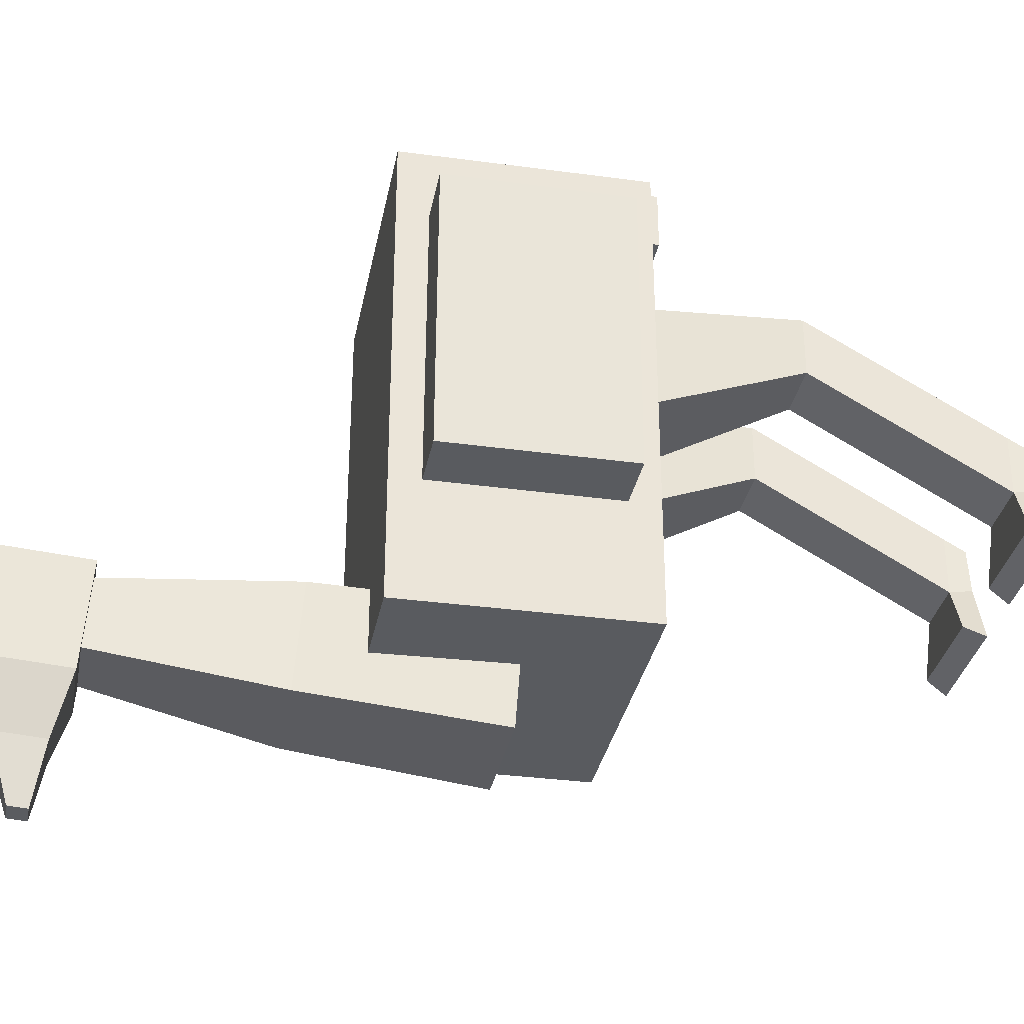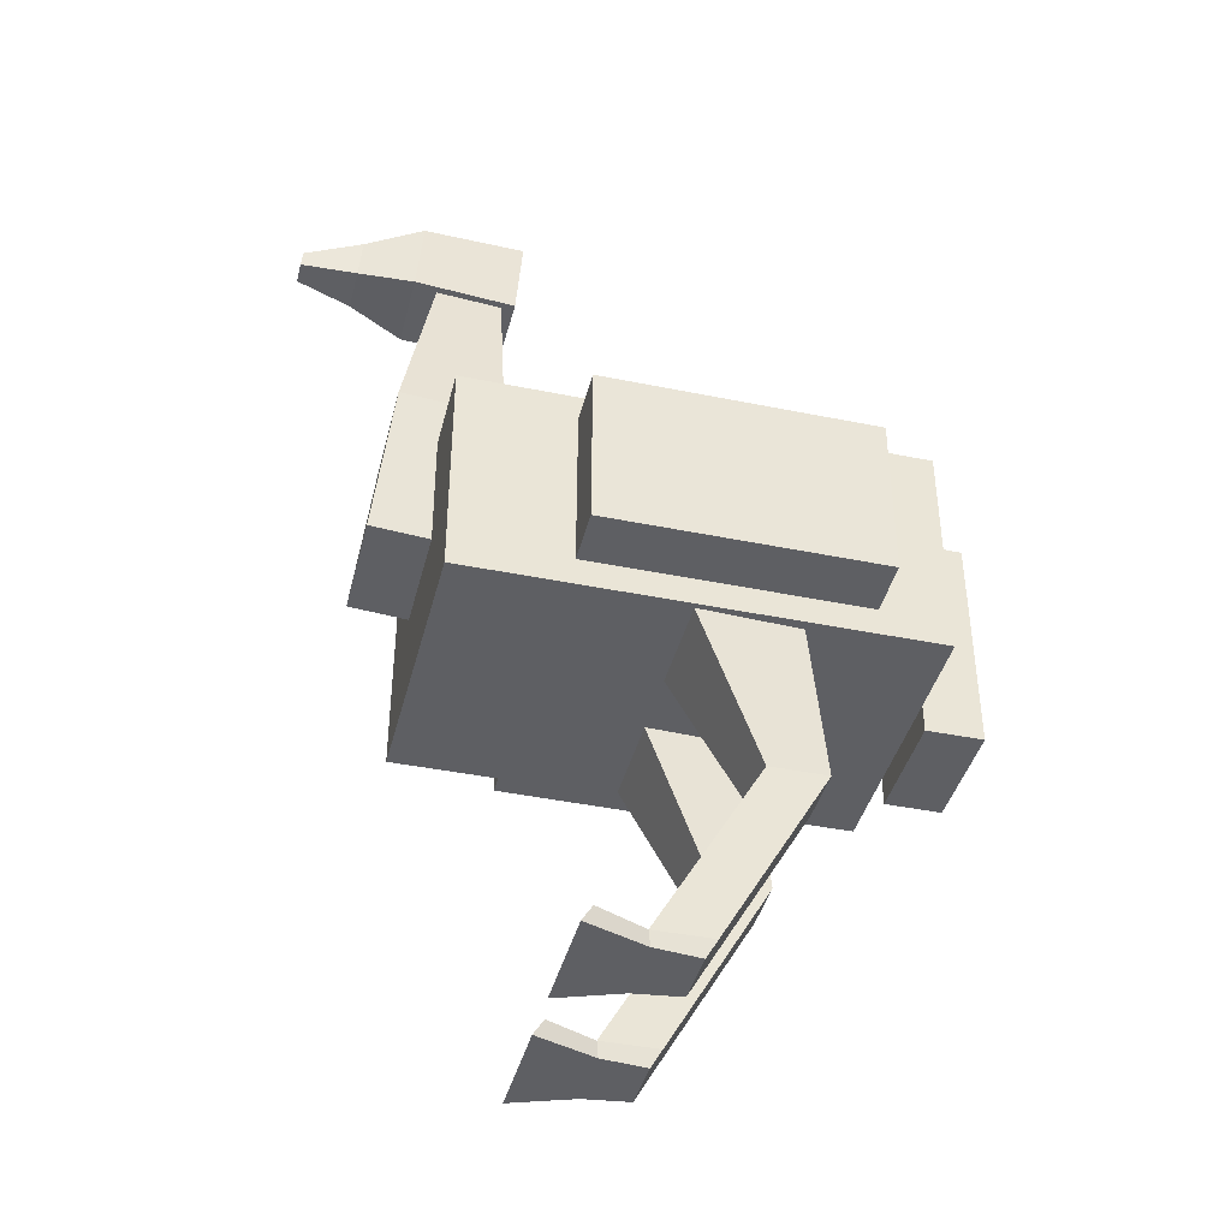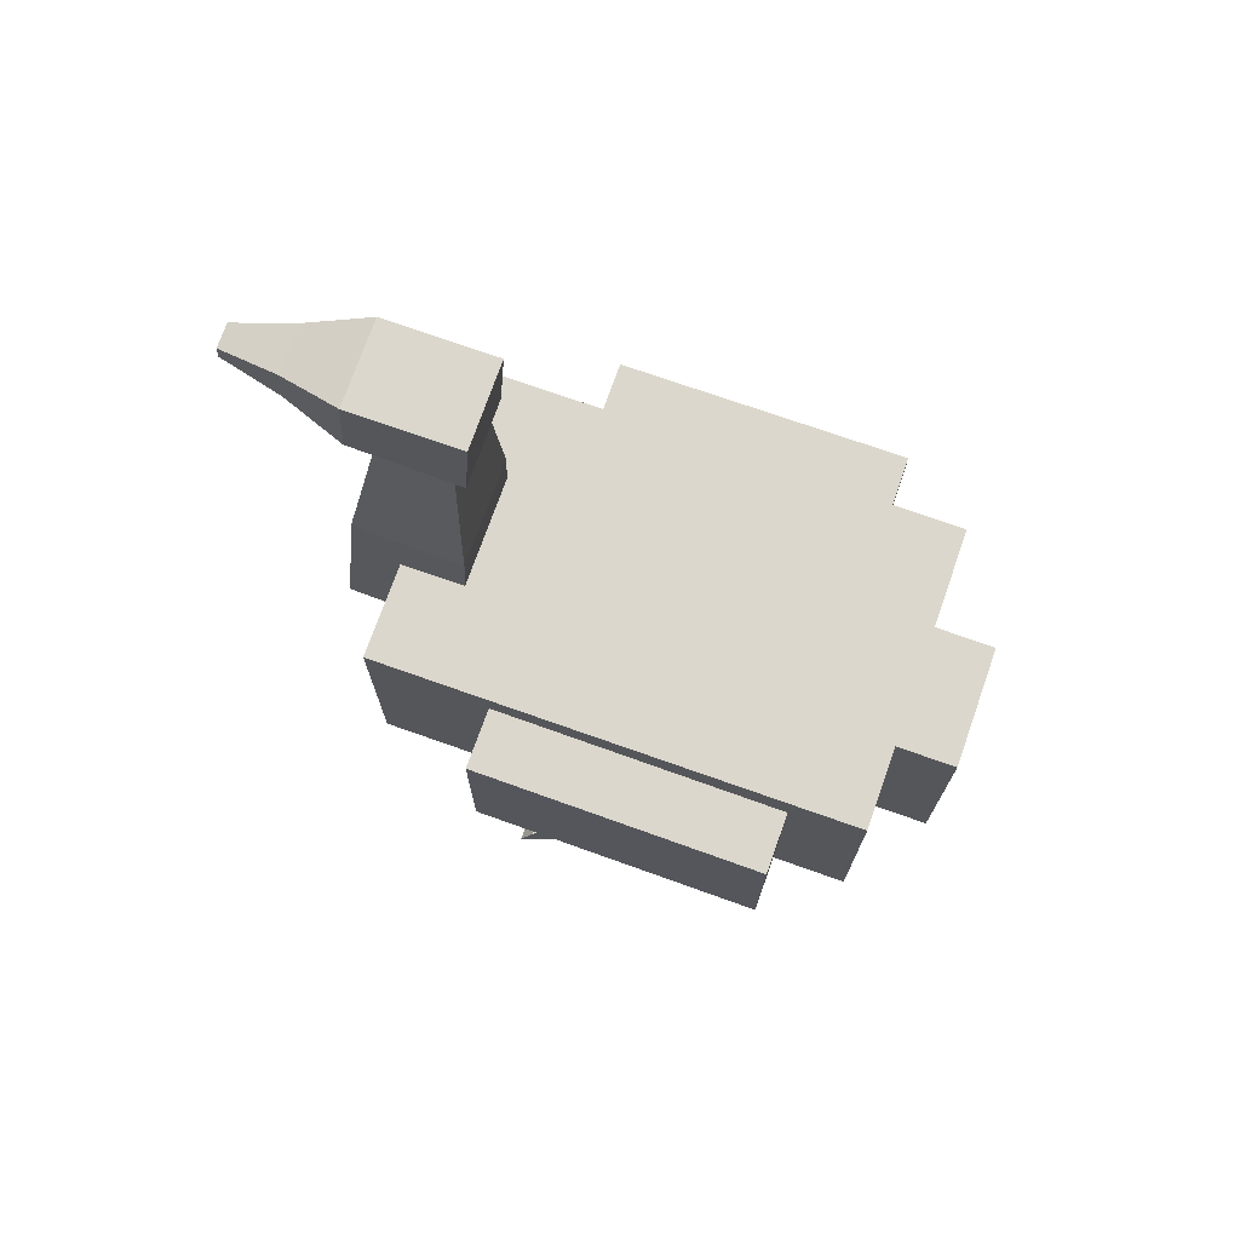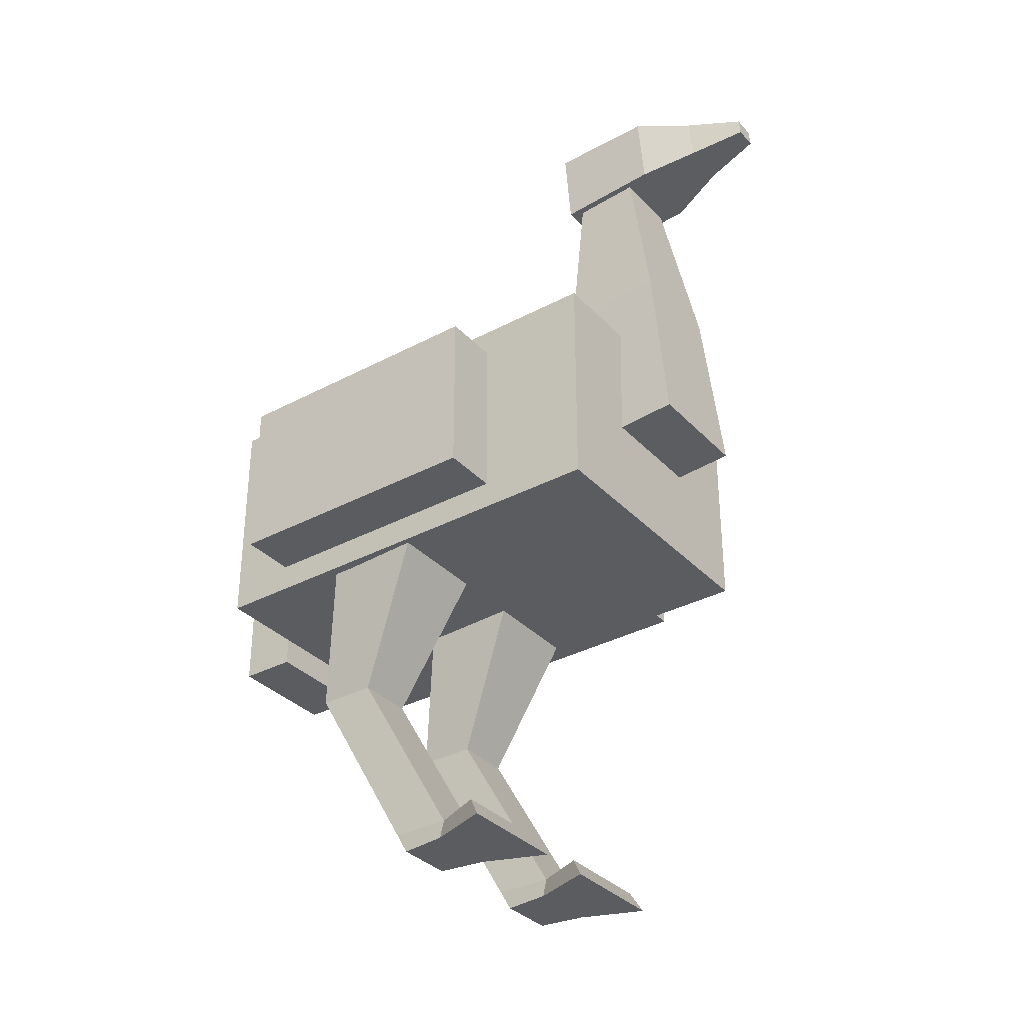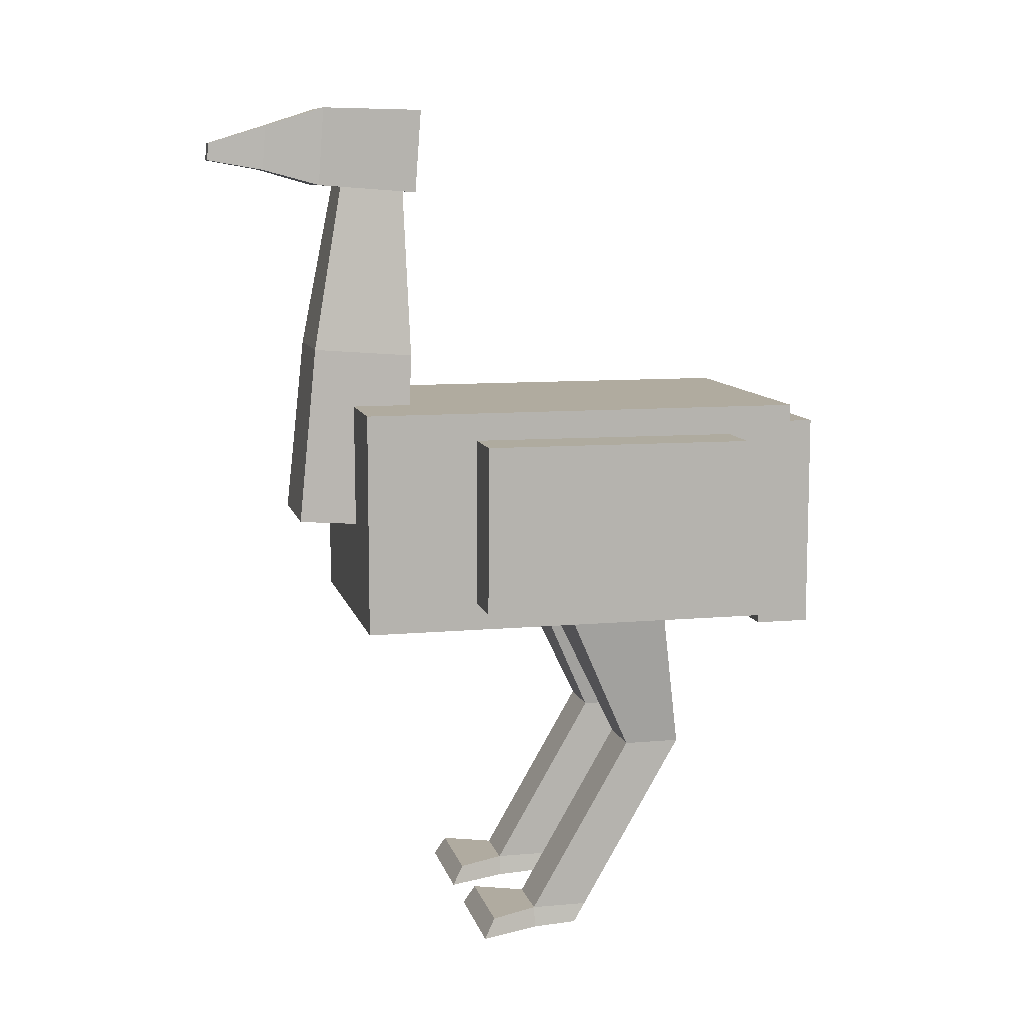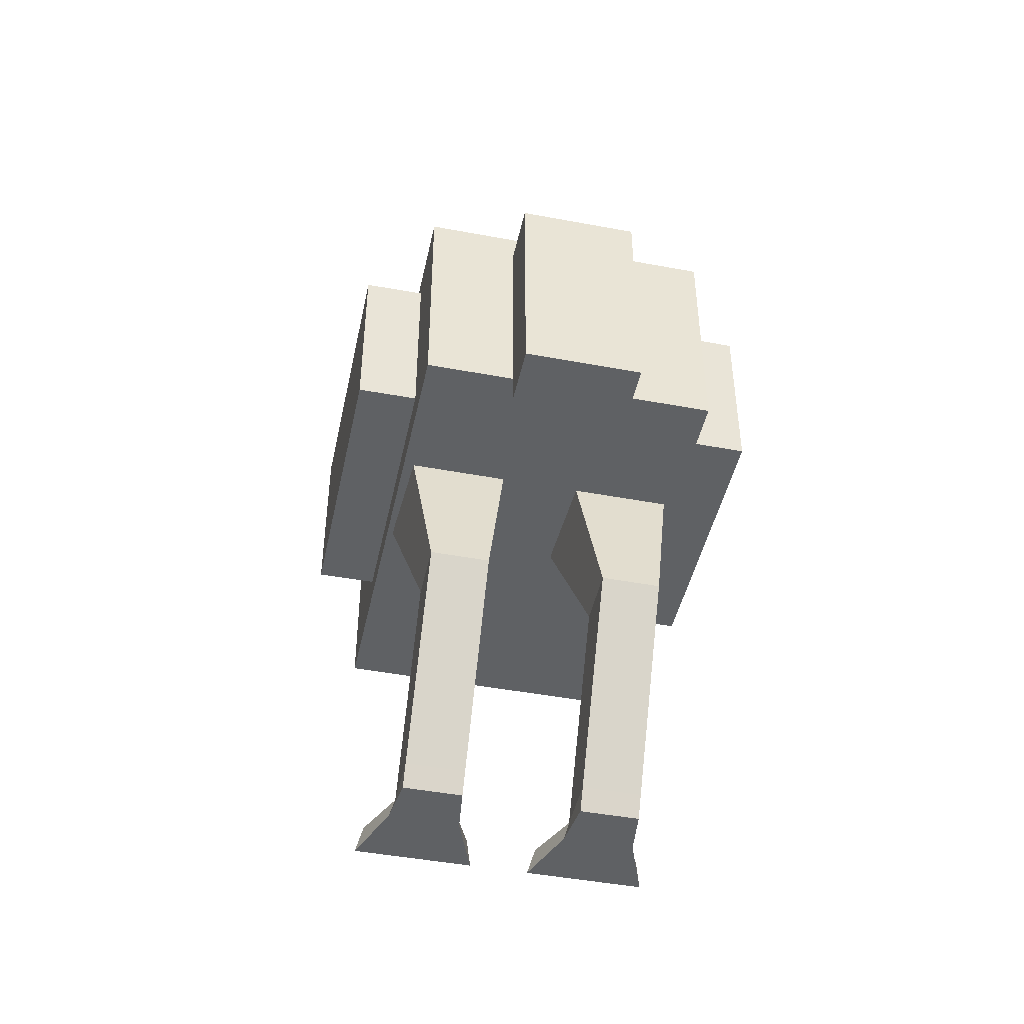
<metadata>
{"format":"obj","ext":"obj","renderer":"f3d","projection":"perspective","resolution":1024,"background":"white","views":[{"elev":-32.6,"azim":-100.7,"up":"+Z"},{"elev":-40.9,"azim":-104.0,"up":"+Y"},{"elev":73.1,"azim":-70.5,"up":"+Y"},{"elev":-33.9,"azim":125.9,"up":"+Y"},{"elev":9.7,"azim":-103.1,"up":"+Y"},{"elev":-46.0,"azim":-12.1,"up":"+Y"}]}
</metadata>
<code>
o Cube_Cube.001
v -0.25 0.09882 0.4
v -0.25 0.4988 0.4
v -0.25 0.09882 -0.4
v -0.25 0.4988 -0.4
v 0.25 0.09882 0.4
v 0.25 0.4988 0.4
v 0.25 0.09882 -0.4
v 0.25 0.4988 -0.4
v -0.1 0.2717 -0.3041
v -0.056 0.9127 -0.299
v -0.1 0.2864 -0.5036
v -0.056 0.9218 -0.4106
v 0.1 0.2717 -0.3041
v 0.056 0.9127 -0.299
v 0.1 0.2864 -0.5036
v 0.056 0.9218 -0.4106
v -0.1 0.04881 0.5
v -0.1 0.4491 0.5
v -0.1 0.04881 0.4
v -0.1 0.4491 0.4
v 0.1 0.04881 0.5
v 0.1 0.4491 0.5
v 0.1 0.04881 0.4
v 0.1 0.4491 0.4
v -0.06938 1.041 -0.2649
v -0.07062 1.044 -0.4452
v 0.07061 1.041 -0.2659
v 0.06938 1.044 -0.4461
v -0.06955 0.8913 -0.2761
v -0.07078 0.9047 -0.4556
v 0.07044 0.8912 -0.2771
v 0.06922 0.9047 -0.4566
v -0.04134 1.012 -0.5481
v 0.03866 1.012 -0.5486
v -0.04143 0.9321 -0.5541
v 0.03857 0.9321 -0.5546
v -0.02207 0.9803 -0.6509
v 0.01793 0.9803 -0.6511
v -0.0221 0.9496 -0.6532
v 0.0179 0.9495 -0.6534
v 0.1 -0.5001 -0
v 0.05 0.2337 0.1439
v 0.09 -0.5001 -0.08
v 0.05 0.1645 -0.04379
v 0.2 -0.5001 -0
v 0.25 0.2337 0.1439
v 0.21 -0.5001 -0.08
v 0.25 0.1645 -0.04379
v -0.2 -0.5001 -0
v -0.25 0.2337 0.1439
v -0.21 -0.5001 -0.08
v -0.25 0.1645 -0.04379
v -0.1 -0.5001 -0
v -0.05 0.2337 0.1439
v -0.09 -0.5001 -0.08
v -0.05 0.1645 -0.04379
v 0.1 -0.1506 0.2015
v 0.1 -0.1506 0.1015
v 0.2 -0.1506 0.1015
v 0.2 -0.1506 0.2015
v -0.2 -0.1506 0.2015
v -0.2 -0.1506 0.1015
v -0.1 -0.1506 0.1015
v -0.1 -0.1506 0.2015
v -0.09 0.5913 -0.2907
v -0.09 0.6052 -0.4701
v 0.09 0.6052 -0.4701
v 0.09 0.5913 -0.2907
v 0.3516 0.1472 0.2787
v 0.3516 0.4475 0.2797
v 0.2516 0.1472 0.279
v 0.2516 0.4475 0.28
v 0.35 0.1489 -0.2013
v 0.3499 0.4492 -0.2003
v 0.25 0.1489 -0.201
v 0.2499 0.4492 -0.2
v -0.2516 0.1472 0.279
v -0.2516 0.4475 0.2801
v -0.3516 0.1472 0.2787
v -0.3516 0.4475 0.2797
v -0.25 0.1489 -0.201
v -0.2499 0.4492 -0.1999
v -0.35 0.1489 -0.2013
v -0.3499 0.4492 -0.2003
v 0.1 -0.4649 -0.07992
v 0.2 -0.4649 -0.07992
v 0.2 -0.4651 0.02007
v 0.1 -0.4651 0.02007
v -0.2 -0.4649 -0.07992
v -0.1 -0.4649 -0.07992
v -0.1 -0.4651 0.02007
v -0.2 -0.4651 0.02007
v 0.06 -0.4654 -0.1668
v 0.05 -0.5001 -0.1868
v 0.25 -0.5001 -0.1868
v 0.24 -0.4654 -0.1668
v -0.24 -0.4654 -0.1668
v -0.25 -0.5001 -0.1868
v -0.05 -0.5001 -0.1868
v -0.06 -0.4654 -0.1668
f 1 2 4 3
f 3 4 8 7
f 7 8 6 5
f 5 6 2 1
f 3 7 5 1
f 8 4 2 6
f 65 10 12 66
f 66 12 16 67
f 67 16 14 68
f 68 14 10 65
f 17 18 20 19
f 19 20 24 23
f 23 24 22 21
f 21 22 18 17
f 19 23 21 17
f 24 20 18 22
f 28 26 25 27
f 32 31 29 30
f 27 31 32 28
f 26 30 29 25
f 25 29 31 27
f 26 33 35 30
f 33 37 39 35
f 30 35 36 32
f 28 34 33 26
f 32 36 34 28
f 38 40 39 37
f 35 39 40 36
f 36 40 38 34
f 34 38 37 33
f 57 42 44 58
f 58 44 48 59
f 59 48 46 60
f 60 46 42 57
f 43 47 45 41
f 61 50 52 62
f 62 52 56 63
f 63 56 54 64
f 64 54 50 61
f 51 55 53 49
f 87 60 57 88
f 86 59 60 87
f 85 58 59 86
f 88 57 58 85
f 91 64 61 92
f 90 63 64 91
f 89 62 63 90
f 92 61 62 89
f 13 68 65 9
f 15 67 68 13
f 11 66 67 15
f 9 65 66 11
f 69 70 72 71
f 71 72 76 75
f 75 76 74 73
f 73 74 70 69
f 71 75 73 69
f 76 72 70 74
f 77 78 80 79
f 79 80 84 83
f 83 84 82 81
f 81 82 78 77
f 79 83 81 77
f 84 80 78 82
f 41 88 85 43
f 90 55 99 100
f 47 86 87 45
f 45 87 88 41
f 49 92 89 51
f 85 86 96 93
f 55 90 91 53
f 53 91 92 49
f 55 51 98 99
f 43 85 93 94
f 89 90 100 97
f 86 47 95 96
f 47 43 94 95
f 51 89 97 98
f 94 93 96 95
f 98 97 100 99
f 11 15 13 9

</code>
